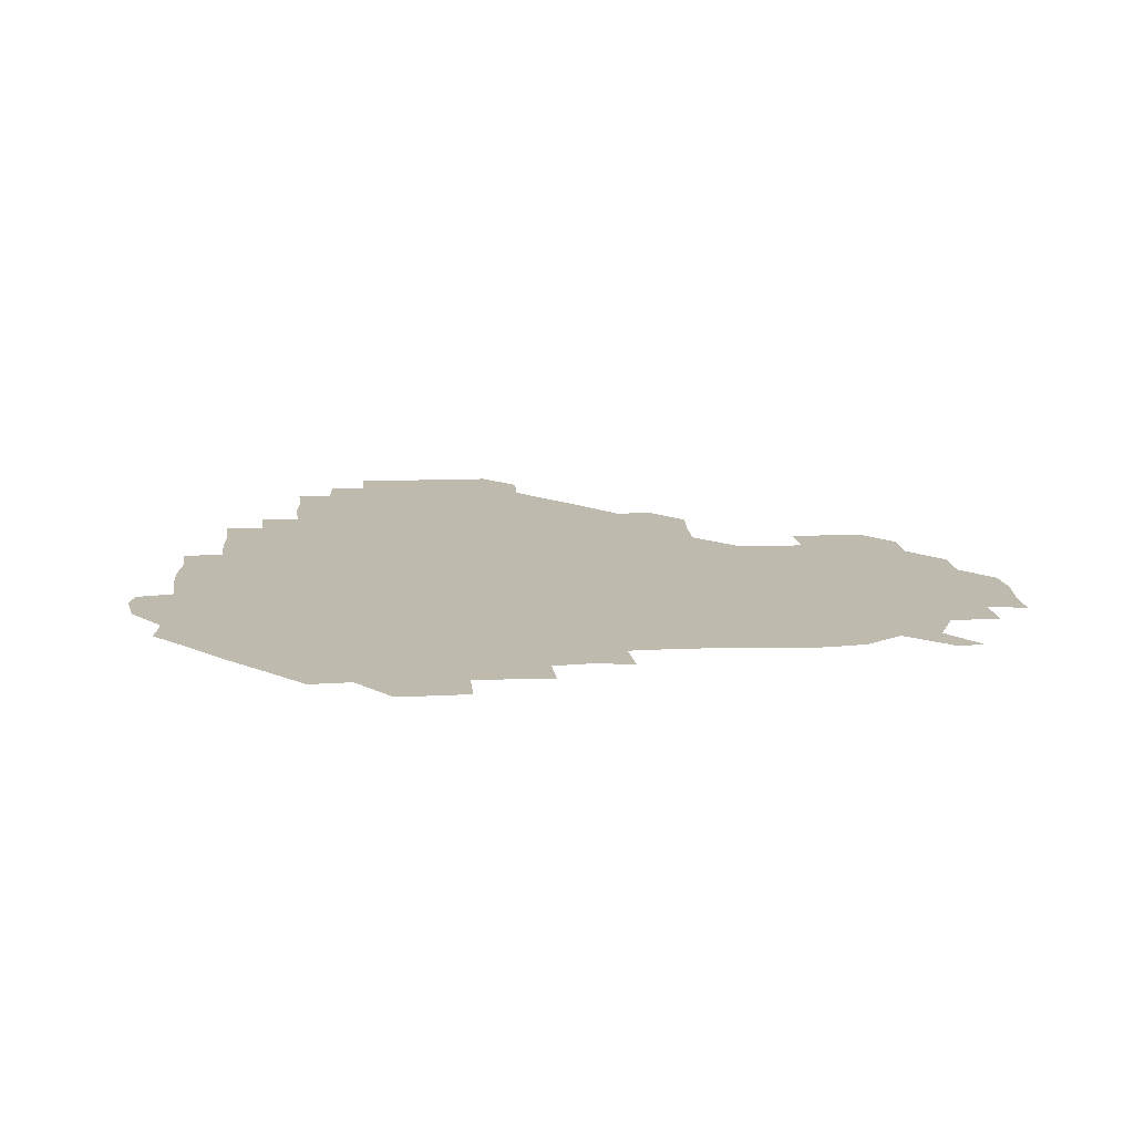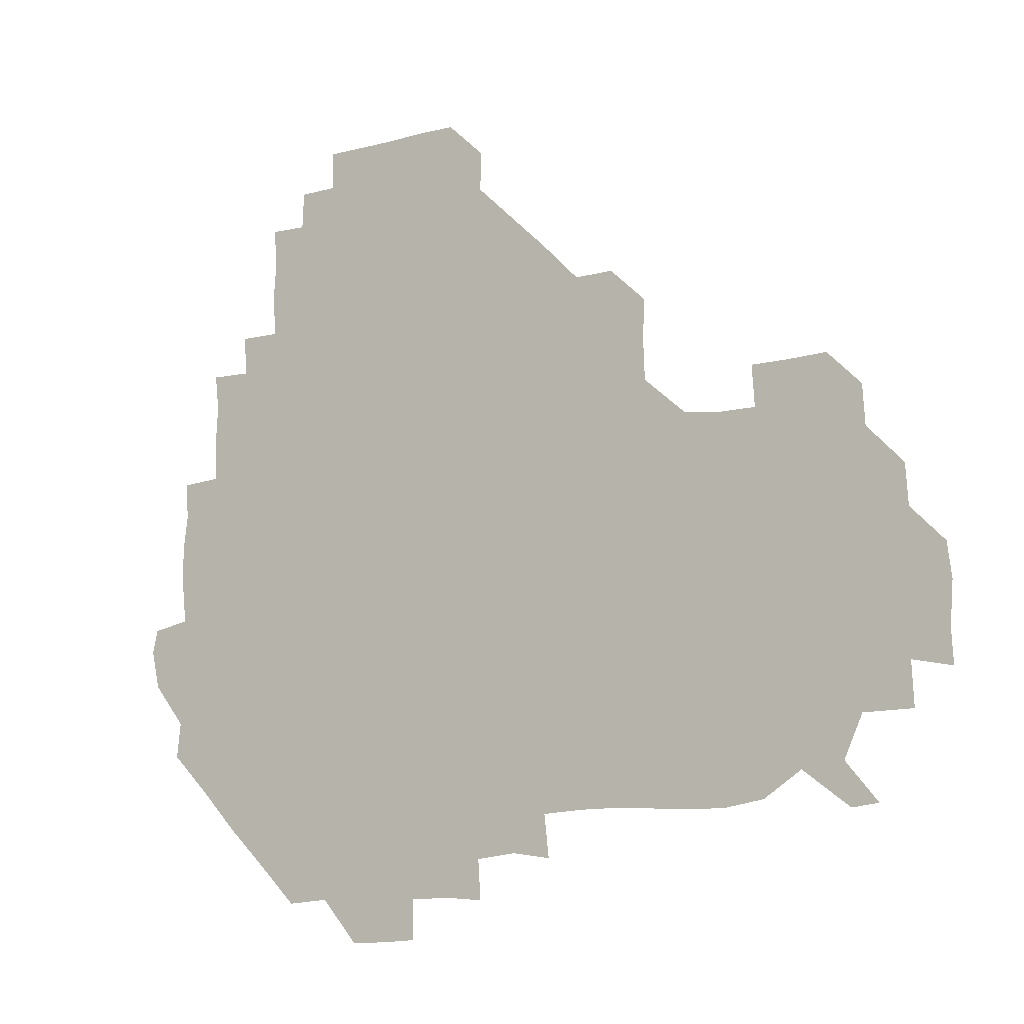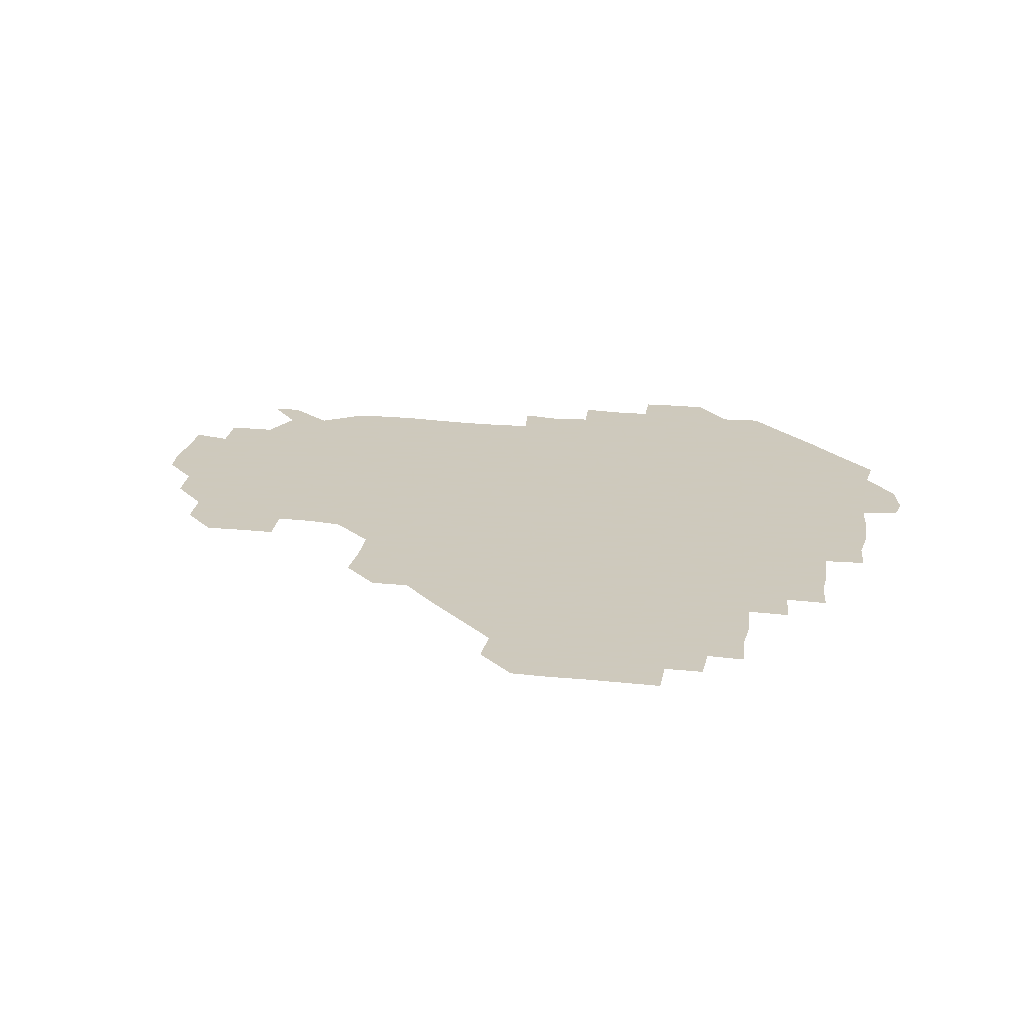
<metadata>
{"format":"obj","ext":"obj","renderer":"f3d","projection":"perspective","resolution":1024,"background":"white","views":[{"elev":15.8,"azim":-4.1,"up":"+Z"},{"elev":-11.5,"azim":32.6,"up":"+Y"},{"elev":22.6,"azim":-169.5,"up":"+Z"}]}
</metadata>
<code>
v 241.5 183.4 0
v 238.2 198.4 0
v 240.2 207.6 0
v 253.1 152.9 0
v 254.6 166.8 0
v 254.9 180.8 0
v 256.2 195.6 0
v 255.5 210.6 0
v 253.8 227.5 0
v 253.7 242.1 0
v 255.4 256 0
v 254.3 270.1 0
v 269.1 136.9 0
v 271.7 151.7 0
v 272.1 166.2 0
v 272.8 180.9 0
v 270.7 196 0
v 270.9 210.6 0
v 271.4 225.7 0
v 272.6 241 0
v 271.7 256 0
v 270.8 271.2 0
v 270.1 287.9 0
v 270.8 302.3 0
v 269.2 316.2 0
v 284.3 120.7 0
v 286.3 136.3 0
v 287.8 151.5 0
v 287.8 166.2 0
v 286.5 181 0
v 286.3 196 0
v 286.7 210.8 0
v 285.7 226 0
v 286.6 240.7 0
v 287.1 255.6 0
v 286.6 270.5 0
v 286.2 285.9 0
v 286.1 300.8 0
v 285.8 315.6 0
v 284.8 331.1 0
v 300.2 105.4 0
v 301.4 121.4 0
v 301.9 136.6 0
v 302.1 151.4 0
v 302.1 166.1 0
v 301.7 180.9 0
v 301.7 195.9 0
v 301.3 210.9 0
v 301.5 225.9 0
v 300.9 240.9 0
v 302.1 255.4 0
v 301.8 270.3 0
v 301.4 285.5 0
v 300.4 301.3 0
v 301.2 315.7 0
v 301.2 330.8 0
v 300.1 347.4 0
v 301.1 361.6 0
v 299.9 376.6 0
v 315.3 90.19 0
v 316.1 106.1 0
v 316.4 121.4 0
v 316.4 136.3 0
v 316.7 151.4 0
v 316.8 166.1 0
v 316.6 180.9 0
v 316.3 195.9 0
v 316.5 210.8 0
v 316.8 225.7 0
v 316.8 240.6 0
v 316.4 255.7 0
v 316 271 0
v 316.2 285.8 0
v 316.2 300.7 0
v 315.2 316.5 0
v 316.4 330.8 0
v 316.6 345.8 0
v 316.3 360.8 0
v 314.8 376.1 0
v 315.5 390.5 0
v 332.3 91.36 0
v 331.6 106.6 0
v 331.4 121.4 0
v 331.4 136.5 0
v 331.4 151.3 0
v 331.5 166.2 0
v 331.5 181 0
v 331.6 195.9 0
v 331.2 210.9 0
v 331.3 225.8 0
v 331.6 240.5 0
v 330.8 256 0
v 331.9 270.1 0
v 331.3 285.6 0
v 330.8 301.2 0
v 331.2 315.9 0
v 331.3 330.8 0
v 331.1 346 0
v 331.1 360.9 0
v 331.1 375.9 0
v 330.8 390.7 0
v 330.7 405.8 0
v 346.8 74.29 0
v 346.3 91.39 0
v 346.1 106.6 0
v 346.5 122 0
v 346.3 136.7 0
v 346.2 151.3 0
v 346.2 166.2 0
v 346.2 181.1 0
v 346.4 195.9 0
v 346.3 210.8 0
v 346.5 225.6 0
v 346.2 240.8 0
v 346.7 255.3 0
v 346.3 270.5 0
v 346 286.2 0
v 346.2 300.7 0
v 346.1 315.9 0
v 346.2 330.7 0
v 346.1 345.9 0
v 345.9 361.1 0
v 346.5 375.6 0
v 345.5 391.3 0
v 346 405.7 0
v 361 74.15 0
v 360.6 92.18 0
v 361 106.7 0
v 361.1 122.2 0
v 361 136.5 0
v 361 151.2 0
v 361 166.1 0
v 361 181 0
v 361 196 0
v 361.2 210.9 0
v 361.1 225.9 0
v 361.1 240.8 0
v 361.2 255.6 0
v 361.5 269.8 0
v 360.6 286.4 0
v 360.9 301.8 0
v 361.1 315.9 0
v 360.9 331.2 0
v 361.1 345.8 0
v 361 361 0
v 361.2 375.7 0
v 361.1 390.8 0
v 361.1 405.7 0
v 375.6 74.88 0
v 375.1 90.58 0
v 375.6 106.9 0
v 375.4 122.7 0
v 375.8 136.5 0
v 375.9 151.2 0
v 375.9 166.1 0
v 376 181 0
v 376 195.9 0
v 376 210.9 0
v 376 225.9 0
v 375.9 240.8 0
v 376.5 255.2 0
v 376.3 270.3 0
v 376 285.2 0
v 375.6 301.7 0
v 376 316.3 0
v 375.9 331.2 0
v 376.1 345.7 0
v 376 360.7 0
v 376 375.8 0
v 376 390.9 0
v 376 406.1 0
v 391.9 90.78 0
v 390.4 107.3 0
v 390.9 121.4 0
v 390.5 136.7 0
v 390.5 151.5 0
v 390.9 166 0
v 390.8 181.1 0
v 390.8 195.9 0
v 391.1 211 0
v 390.9 226 0
v 391 240.7 0
v 391.1 255.5 0
v 391 270.7 0
v 391 285.9 0
v 390.8 301 0
v 390.6 316.9 0
v 390.9 331.3 0
v 391 346 0
v 391 360.8 0
v 391 376.1 0
v 391 390.8 0
v 391.1 405.8 0
v 406.9 89.48 0
v 405.8 105.2 0
v 405.5 121.5 0
v 405.5 136.5 0
v 405.7 151.2 0
v 405.4 166.6 0
v 405.3 181.4 0
v 405.6 196.1 0
v 405.3 211 0
v 405.8 225.9 0
v 405.8 240.8 0
v 405.8 255.4 0
v 406 270.3 0
v 406 285.3 0
v 405.9 300.6 0
v 406.1 315.6 0
v 406 330.7 0
v 405.9 345.9 0
v 406.2 361.5 0
v 405.9 376 0
v 406.3 391.6 0
v 422 106.9 0
v 421 121.4 0
v 420.9 136 0
v 420.1 151.7 0
v 420.5 166.2 0
v 420.8 181.1 0
v 420.8 196 0
v 420.6 211.1 0
v 420.6 225.9 0
v 421 240.9 0
v 420.5 255.6 0
v 420.6 270.2 0
v 420.9 285.6 0
v 420.8 300 0
v 420.9 316.3 0
v 421 331.1 0
v 421 346.2 0
v 421.1 361.4 0
v 437.8 104.5 0
v 435.9 121.3 0
v 434.9 136.9 0
v 435.1 151.5 0
v 435.1 166.3 0
v 435.3 181.2 0
v 435.6 196.1 0
v 435.8 210.9 0
v 435.3 226 0
v 435.5 240.9 0
v 435.5 255.7 0
v 435.5 270.5 0
v 435.8 285.7 0
v 435.8 300.6 0
v 435.8 315.2 0
v 436 330.9 0
v 436.2 346.8 0
v 452.6 122.2 0
v 451 136.4 0
v 450.9 151.1 0
v 450 166.5 0
v 450.4 181 0
v 451.5 195.7 0
v 449.8 211.6 0
v 450.1 226.1 0
v 450.2 240.9 0
v 450.4 255.7 0
v 450.5 270.6 0
v 450.4 285.4 0
v 450.5 300.3 0
v 451 315.9 0
v 451.5 331.2 0
v 468.2 122.3 0
v 466.5 136.2 0
v 465.5 151.3 0
v 466.4 165.8 0
v 465.6 181.1 0
v 466.5 195.6 0
v 465.6 211.2 0
v 465.3 226.1 0
v 465.5 241 0
v 465.3 255.9 0
v 464.6 270.5 0
v 465.2 285.2 0
v 465.7 300.6 0
v 465.5 315.5 0
v 467.2 331.3 0
v 483.8 121.3 0
v 480.4 137.1 0
v 481.6 150.9 0
v 480.8 166.1 0
v 481.6 180.8 0
v 481.1 195.9 0
v 481 210.9 0
v 479.8 226.2 0
v 479.9 240.9 0
v 480.6 255.9 0
v 480.6 271 0
v 481.8 285.3 0
v 481.2 302 0
v 481.9 317.4 0
v 498.7 120.3 0
v 495.4 136.8 0
v 496.5 150.7 0
v 495.7 166.2 0
v 496.5 180.6 0
v 495.6 196.3 0
v 495.5 211.1 0
v 495 226.1 0
v 495.8 240.9 0
v 496.1 255.7 0
v 499 270.2 0
v 513.4 120.3 0
v 510.5 136.6 0
v 510.4 151.5 0
v 510.7 166.3 0
v 510.3 181.5 0
v 510.2 196.5 0
v 509.9 211.4 0
v 508.7 226.2 0
v 509.7 240.3 0
v 510.2 254.8 0
v 513.5 268.4 0
v 529 122.8 0
v 527.2 136.2 0
v 525.4 151.7 0
v 525.4 166.3 0
v 525.2 181.1 0
v 525.7 196.1 0
v 524.7 211.6 0
v 524.6 226.2 0
v 523.3 240.6 0
v 523.3 253.5 0
v 528.6 268.3 0
v 527.6 284.7 0
v 544.2 132.7 0
v 544.3 138 0
v 541.2 151.6 0
v 540.3 166.2 0
v 538.7 181.6 0
v 539.1 196.1 0
v 540.5 210.7 0
v 539 225.5 0
v 539.7 240.4 0
v 540.1 254.7 0
v 540.6 269.5 0
v 542.2 284.6 0
v 563.3 118.2 0
v 550.9 137.2 0
v 555.7 150.3 0
v 555.4 166.2 0
v 555.4 180.7 0
v 556.7 195.6 0
v 556.4 210.8 0
v 555.8 226.2 0
v 557.3 241.3 0
v 554.6 256 0
v 555.6 269.9 0
v 558.3 285.1 0
v 574 119.5 0
v 561.1 135.1 0
v 568.5 151.5 0
v 571 166.4 0
v 570.3 180.7 0
v 570.4 195.4 0
v 570.4 210.9 0
v 571 226 0
v 571.8 240.2 0
v 573 255.4 0
v 572.1 271.4 0
v 588.5 151.8 0
v 587.7 169.1 0
v 585.5 182 0
v 583 196.1 0
v 586.2 209 0
v 588.8 224 0
v 587.8 240.1 0
v 603.7 165.7 0
v 603 179.4 0
v 604.3 196.3 0
v 602.5 210.1 0
f 5 6 1
f 1 6 2
f 6 7 2
f 2 7 3
f 7 8 3
f 13 14 4
f 4 14 5
f 14 15 5
f 5 15 6
f 15 16 6
f 6 16 7
f 16 17 7
f 7 17 8
f 17 18 8
f 8 18 9
f 18 19 9
f 9 19 10
f 19 20 10
f 10 20 11
f 20 21 11
f 11 21 12
f 21 22 12
f 26 27 13
f 13 27 14
f 27 28 14
f 14 28 15
f 28 29 15
f 15 29 16
f 29 30 16
f 16 30 17
f 30 31 17
f 17 31 18
f 31 32 18
f 18 32 19
f 32 33 19
f 19 33 20
f 33 34 20
f 20 34 21
f 34 35 21
f 21 35 22
f 35 36 22
f 22 36 23
f 36 37 23
f 23 37 24
f 37 38 24
f 24 38 25
f 38 39 25
f 41 42 26
f 26 42 27
f 42 43 27
f 27 43 28
f 43 44 28
f 28 44 29
f 44 45 29
f 29 45 30
f 45 46 30
f 30 46 31
f 46 47 31
f 31 47 32
f 47 48 32
f 32 48 33
f 48 49 33
f 33 49 34
f 49 50 34
f 34 50 35
f 50 51 35
f 35 51 36
f 51 52 36
f 36 52 37
f 52 53 37
f 37 53 38
f 53 54 38
f 38 54 39
f 54 55 39
f 39 55 40
f 55 56 40
f 60 61 41
f 41 61 42
f 61 62 42
f 42 62 43
f 62 63 43
f 43 63 44
f 63 64 44
f 44 64 45
f 64 65 45
f 45 65 46
f 65 66 46
f 46 66 47
f 66 67 47
f 47 67 48
f 67 68 48
f 48 68 49
f 68 69 49
f 49 69 50
f 69 70 50
f 50 70 51
f 70 71 51
f 51 71 52
f 71 72 52
f 52 72 53
f 72 73 53
f 53 73 54
f 73 74 54
f 54 74 55
f 74 75 55
f 55 75 56
f 75 76 56
f 56 76 57
f 76 77 57
f 57 77 58
f 77 78 58
f 58 78 59
f 78 79 59
f 60 81 61
f 81 82 61
f 61 82 62
f 82 83 62
f 62 83 63
f 83 84 63
f 63 84 64
f 84 85 64
f 64 85 65
f 85 86 65
f 65 86 66
f 86 87 66
f 66 87 67
f 87 88 67
f 67 88 68
f 88 89 68
f 68 89 69
f 89 90 69
f 69 90 70
f 90 91 70
f 70 91 71
f 91 92 71
f 71 92 72
f 92 93 72
f 72 93 73
f 93 94 73
f 73 94 74
f 94 95 74
f 74 95 75
f 95 96 75
f 75 96 76
f 96 97 76
f 76 97 77
f 97 98 77
f 77 98 78
f 98 99 78
f 78 99 79
f 99 100 79
f 79 100 80
f 100 101 80
f 103 104 81
f 81 104 82
f 104 105 82
f 82 105 83
f 105 106 83
f 83 106 84
f 106 107 84
f 84 107 85
f 107 108 85
f 85 108 86
f 108 109 86
f 86 109 87
f 109 110 87
f 87 110 88
f 110 111 88
f 88 111 89
f 111 112 89
f 89 112 90
f 112 113 90
f 90 113 91
f 113 114 91
f 91 114 92
f 114 115 92
f 92 115 93
f 115 116 93
f 93 116 94
f 116 117 94
f 94 117 95
f 117 118 95
f 95 118 96
f 118 119 96
f 96 119 97
f 119 120 97
f 97 120 98
f 120 121 98
f 98 121 99
f 121 122 99
f 99 122 100
f 122 123 100
f 100 123 101
f 123 124 101
f 101 124 102
f 124 125 102
f 103 126 104
f 126 127 104
f 104 127 105
f 127 128 105
f 105 128 106
f 128 129 106
f 106 129 107
f 129 130 107
f 107 130 108
f 130 131 108
f 108 131 109
f 131 132 109
f 109 132 110
f 132 133 110
f 110 133 111
f 133 134 111
f 111 134 112
f 134 135 112
f 112 135 113
f 135 136 113
f 113 136 114
f 136 137 114
f 114 137 115
f 137 138 115
f 115 138 116
f 138 139 116
f 116 139 117
f 139 140 117
f 117 140 118
f 140 141 118
f 118 141 119
f 141 142 119
f 119 142 120
f 142 143 120
f 120 143 121
f 143 144 121
f 121 144 122
f 144 145 122
f 122 145 123
f 145 146 123
f 123 146 124
f 146 147 124
f 124 147 125
f 147 148 125
f 126 149 127
f 149 150 127
f 127 150 128
f 150 151 128
f 128 151 129
f 151 152 129
f 129 152 130
f 152 153 130
f 130 153 131
f 153 154 131
f 131 154 132
f 154 155 132
f 132 155 133
f 155 156 133
f 133 156 134
f 156 157 134
f 134 157 135
f 157 158 135
f 135 158 136
f 158 159 136
f 136 159 137
f 159 160 137
f 137 160 138
f 160 161 138
f 138 161 139
f 161 162 139
f 139 162 140
f 162 163 140
f 140 163 141
f 163 164 141
f 141 164 142
f 164 165 142
f 142 165 143
f 165 166 143
f 143 166 144
f 166 167 144
f 144 167 145
f 167 168 145
f 145 168 146
f 168 169 146
f 146 169 147
f 169 170 147
f 147 170 148
f 170 171 148
f 150 172 151
f 172 173 151
f 151 173 152
f 173 174 152
f 152 174 153
f 174 175 153
f 153 175 154
f 175 176 154
f 154 176 155
f 176 177 155
f 155 177 156
f 177 178 156
f 156 178 157
f 178 179 157
f 157 179 158
f 179 180 158
f 158 180 159
f 180 181 159
f 159 181 160
f 181 182 160
f 160 182 161
f 182 183 161
f 161 183 162
f 183 184 162
f 162 184 163
f 184 185 163
f 163 185 164
f 185 186 164
f 164 186 165
f 186 187 165
f 165 187 166
f 187 188 166
f 166 188 167
f 188 189 167
f 167 189 168
f 189 190 168
f 168 190 169
f 190 191 169
f 169 191 170
f 191 192 170
f 170 192 171
f 192 193 171
f 172 194 173
f 194 195 173
f 173 195 174
f 195 196 174
f 174 196 175
f 196 197 175
f 175 197 176
f 197 198 176
f 176 198 177
f 198 199 177
f 177 199 178
f 199 200 178
f 178 200 179
f 200 201 179
f 179 201 180
f 201 202 180
f 180 202 181
f 202 203 181
f 181 203 182
f 203 204 182
f 182 204 183
f 204 205 183
f 183 205 184
f 205 206 184
f 184 206 185
f 206 207 185
f 185 207 186
f 207 208 186
f 186 208 187
f 208 209 187
f 187 209 188
f 209 210 188
f 188 210 189
f 210 211 189
f 189 211 190
f 211 212 190
f 190 212 191
f 212 213 191
f 191 213 192
f 213 214 192
f 192 214 193
f 195 215 196
f 215 216 196
f 196 216 197
f 216 217 197
f 197 217 198
f 217 218 198
f 198 218 199
f 218 219 199
f 199 219 200
f 219 220 200
f 200 220 201
f 220 221 201
f 201 221 202
f 221 222 202
f 202 222 203
f 222 223 203
f 203 223 204
f 223 224 204
f 204 224 205
f 224 225 205
f 205 225 206
f 225 226 206
f 206 226 207
f 226 227 207
f 207 227 208
f 227 228 208
f 208 228 209
f 228 229 209
f 209 229 210
f 229 230 210
f 210 230 211
f 230 231 211
f 211 231 212
f 231 232 212
f 212 232 213
f 215 233 216
f 233 234 216
f 216 234 217
f 234 235 217
f 217 235 218
f 235 236 218
f 218 236 219
f 236 237 219
f 219 237 220
f 237 238 220
f 220 238 221
f 238 239 221
f 221 239 222
f 239 240 222
f 222 240 223
f 240 241 223
f 223 241 224
f 241 242 224
f 224 242 225
f 242 243 225
f 225 243 226
f 243 244 226
f 226 244 227
f 244 245 227
f 227 245 228
f 245 246 228
f 228 246 229
f 246 247 229
f 229 247 230
f 247 248 230
f 230 248 231
f 248 249 231
f 231 249 232
f 234 250 235
f 250 251 235
f 235 251 236
f 251 252 236
f 236 252 237
f 252 253 237
f 237 253 238
f 253 254 238
f 238 254 239
f 254 255 239
f 239 255 240
f 255 256 240
f 240 256 241
f 256 257 241
f 241 257 242
f 257 258 242
f 242 258 243
f 258 259 243
f 243 259 244
f 259 260 244
f 244 260 245
f 260 261 245
f 245 261 246
f 261 262 246
f 246 262 247
f 262 263 247
f 247 263 248
f 263 264 248
f 248 264 249
f 250 265 251
f 265 266 251
f 251 266 252
f 266 267 252
f 252 267 253
f 267 268 253
f 253 268 254
f 268 269 254
f 254 269 255
f 269 270 255
f 255 270 256
f 270 271 256
f 256 271 257
f 271 272 257
f 257 272 258
f 272 273 258
f 258 273 259
f 273 274 259
f 259 274 260
f 274 275 260
f 260 275 261
f 275 276 261
f 261 276 262
f 276 277 262
f 262 277 263
f 277 278 263
f 263 278 264
f 278 279 264
f 265 280 266
f 280 281 266
f 266 281 267
f 281 282 267
f 267 282 268
f 282 283 268
f 268 283 269
f 283 284 269
f 269 284 270
f 284 285 270
f 270 285 271
f 285 286 271
f 271 286 272
f 286 287 272
f 272 287 273
f 287 288 273
f 273 288 274
f 288 289 274
f 274 289 275
f 289 290 275
f 275 290 276
f 290 291 276
f 276 291 277
f 291 292 277
f 277 292 278
f 292 293 278
f 278 293 279
f 280 294 281
f 294 295 281
f 281 295 282
f 295 296 282
f 282 296 283
f 296 297 283
f 283 297 284
f 297 298 284
f 284 298 285
f 298 299 285
f 285 299 286
f 299 300 286
f 286 300 287
f 300 301 287
f 287 301 288
f 301 302 288
f 288 302 289
f 302 303 289
f 289 303 290
f 303 304 290
f 290 304 291
f 294 305 295
f 305 306 295
f 295 306 296
f 306 307 296
f 296 307 297
f 307 308 297
f 297 308 298
f 308 309 298
f 298 309 299
f 309 310 299
f 299 310 300
f 310 311 300
f 300 311 301
f 311 312 301
f 301 312 302
f 312 313 302
f 302 313 303
f 313 314 303
f 303 314 304
f 314 315 304
f 305 316 306
f 316 317 306
f 306 317 307
f 317 318 307
f 307 318 308
f 318 319 308
f 308 319 309
f 319 320 309
f 309 320 310
f 320 321 310
f 310 321 311
f 321 322 311
f 311 322 312
f 322 323 312
f 312 323 313
f 323 324 313
f 313 324 314
f 324 325 314
f 314 325 315
f 325 326 315
f 316 328 317
f 328 329 317
f 317 329 318
f 329 330 318
f 318 330 319
f 330 331 319
f 319 331 320
f 331 332 320
f 320 332 321
f 332 333 321
f 321 333 322
f 333 334 322
f 322 334 323
f 334 335 323
f 323 335 324
f 335 336 324
f 324 336 325
f 336 337 325
f 325 337 326
f 337 338 326
f 326 338 327
f 338 339 327
f 328 340 329
f 340 341 329
f 329 341 330
f 341 342 330
f 330 342 331
f 342 343 331
f 331 343 332
f 343 344 332
f 332 344 333
f 344 345 333
f 333 345 334
f 345 346 334
f 334 346 335
f 346 347 335
f 335 347 336
f 347 348 336
f 336 348 337
f 348 349 337
f 337 349 338
f 349 350 338
f 338 350 339
f 350 351 339
f 340 352 341
f 352 353 341
f 341 353 342
f 353 354 342
f 342 354 343
f 354 355 343
f 343 355 344
f 355 356 344
f 344 356 345
f 356 357 345
f 345 357 346
f 357 358 346
f 346 358 347
f 358 359 347
f 347 359 348
f 359 360 348
f 348 360 349
f 360 361 349
f 349 361 350
f 361 362 350
f 350 362 351
f 354 363 355
f 363 364 355
f 355 364 356
f 364 365 356
f 356 365 357
f 365 366 357
f 357 366 358
f 366 367 358
f 358 367 359
f 367 368 359
f 359 368 360
f 368 369 360
f 360 369 361
f 364 370 365
f 370 371 365
f 365 371 366
f 371 372 366
f 366 372 367
f 372 373 367
f 367 373 368

</code>
